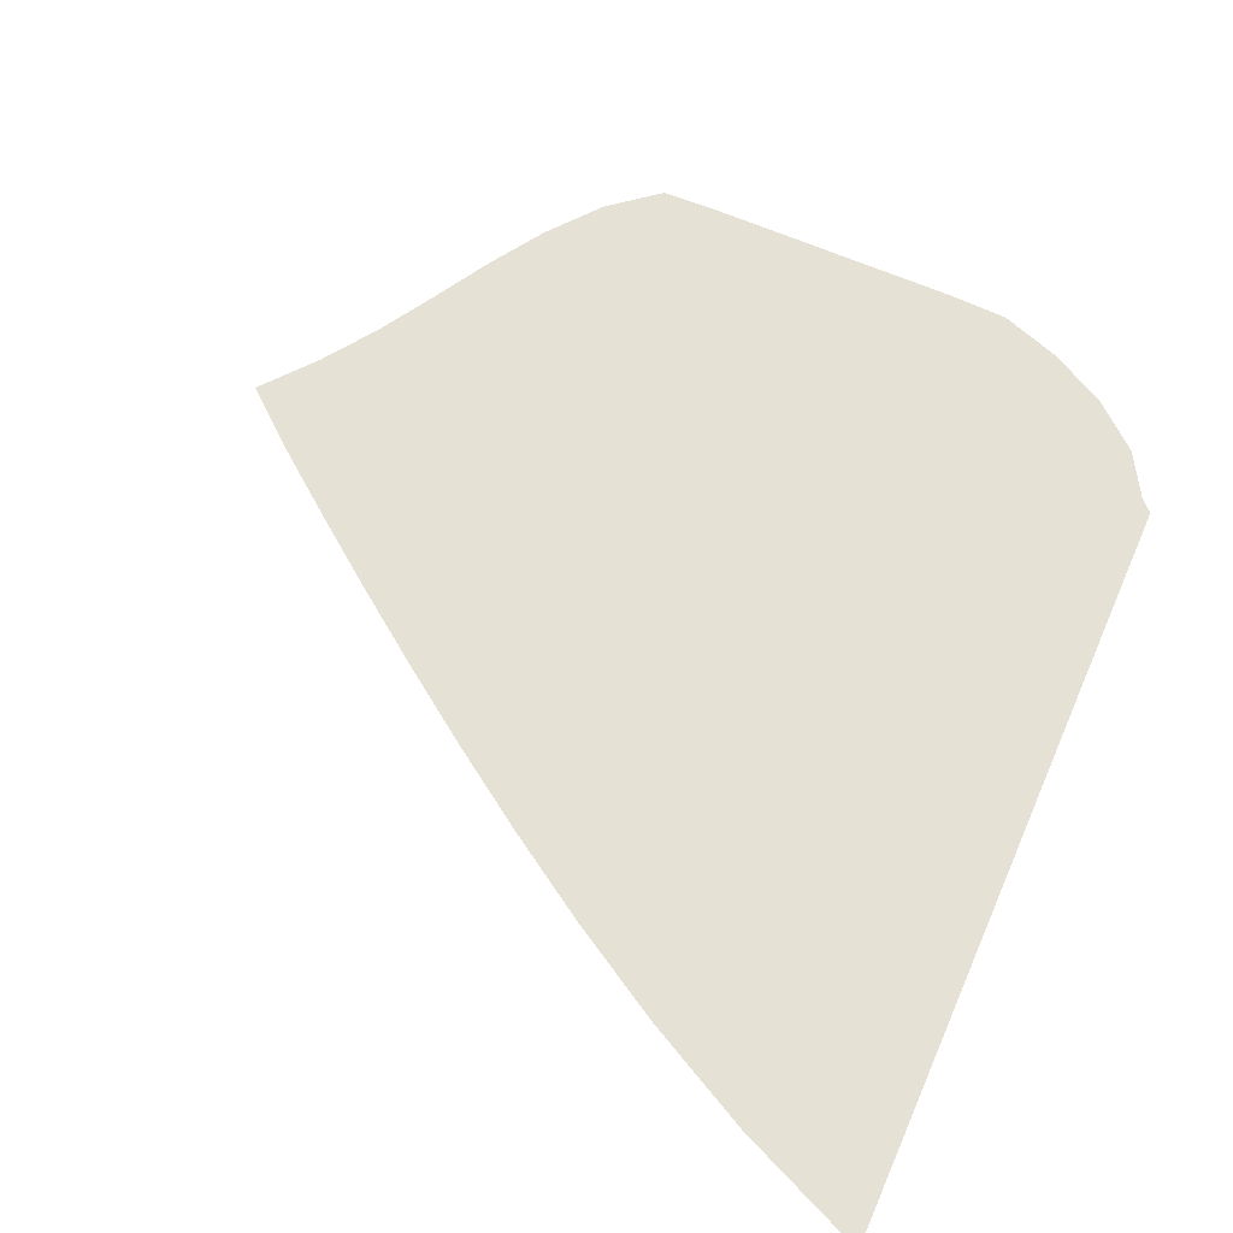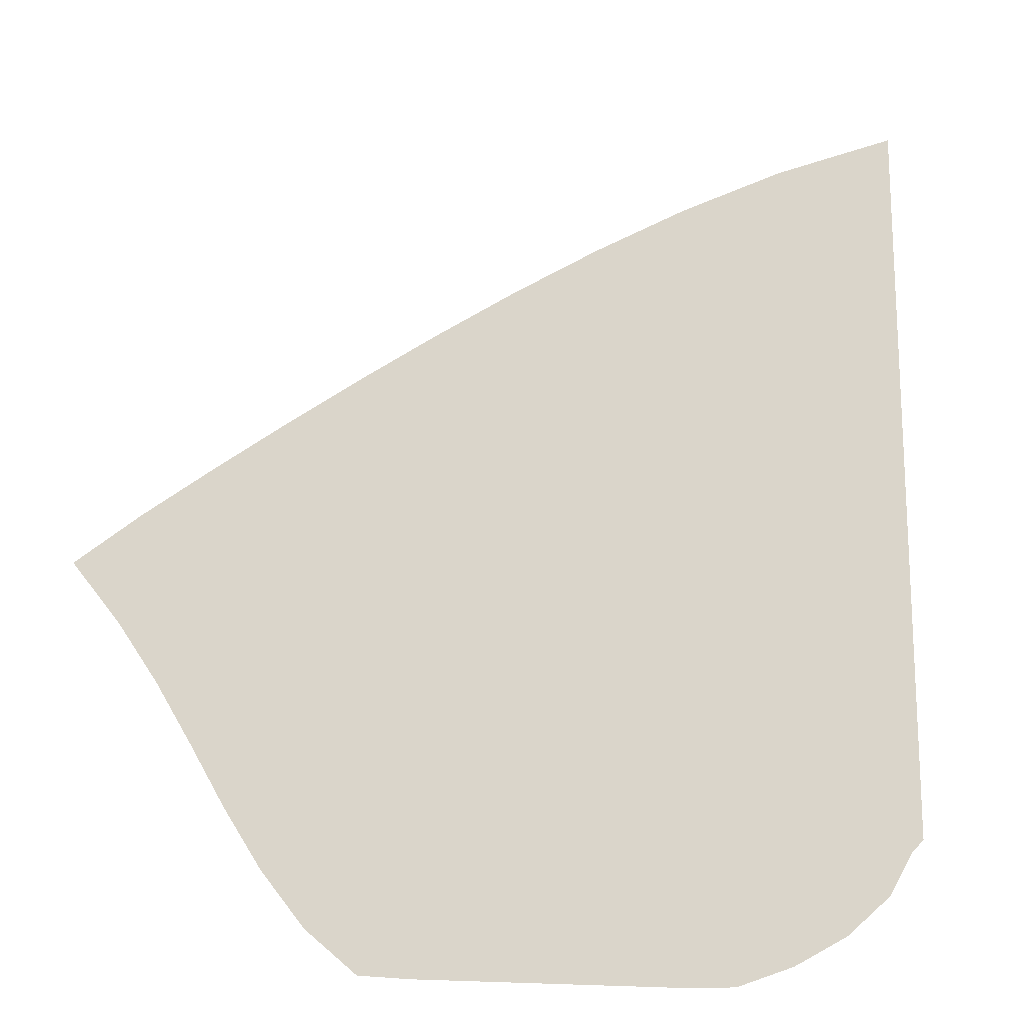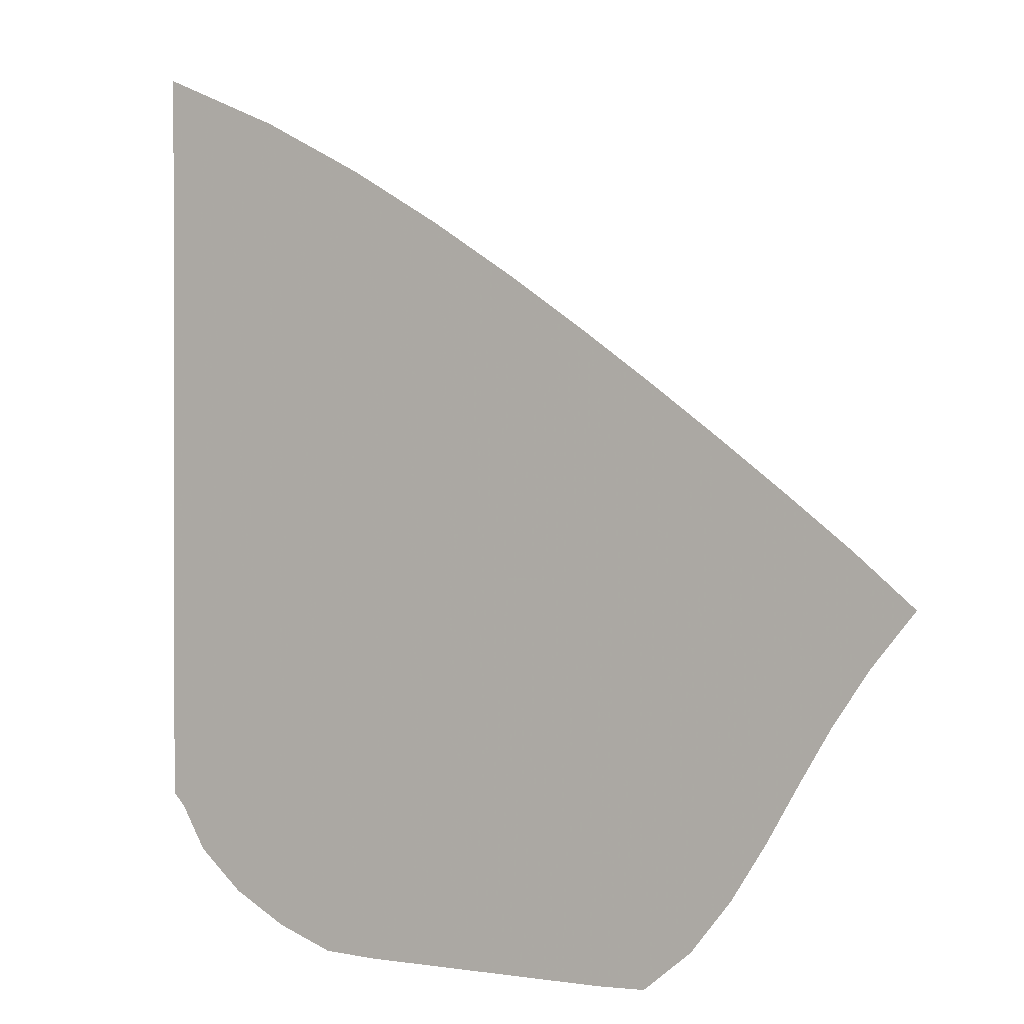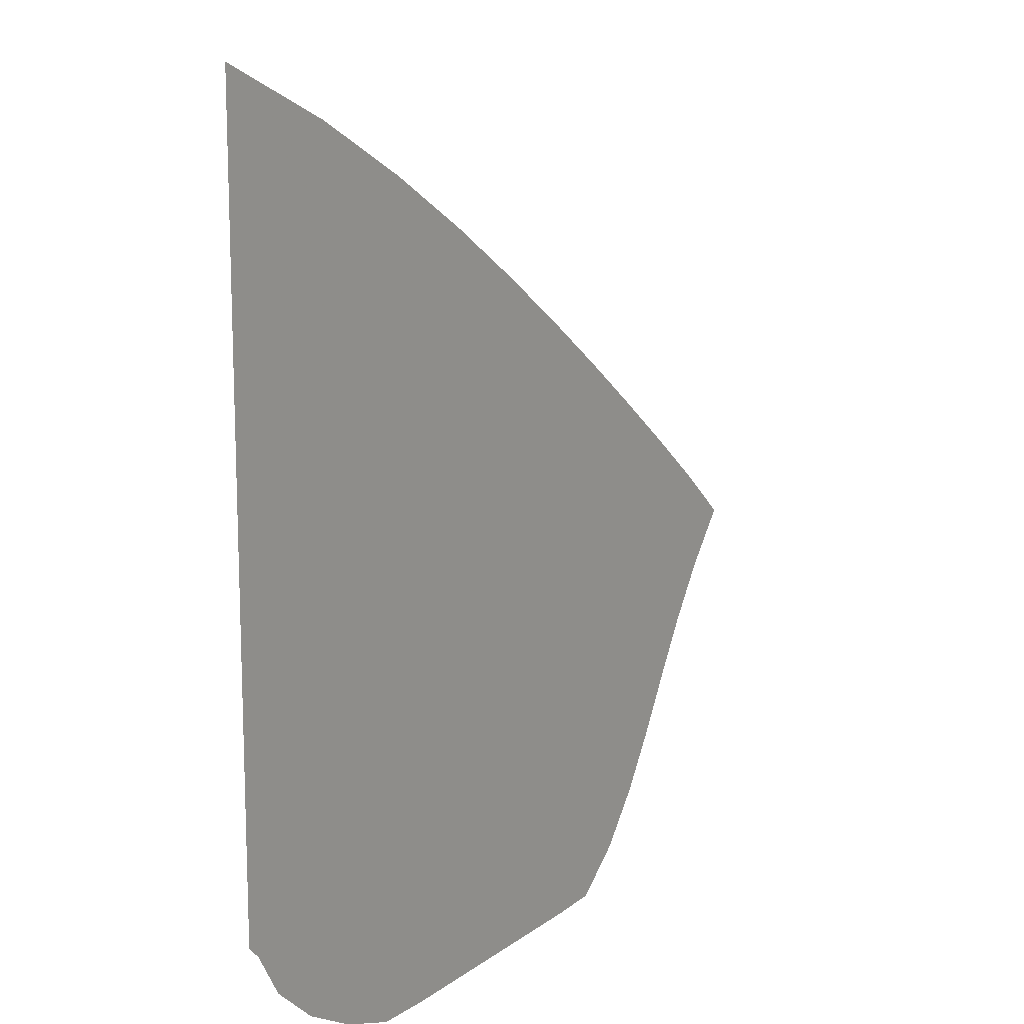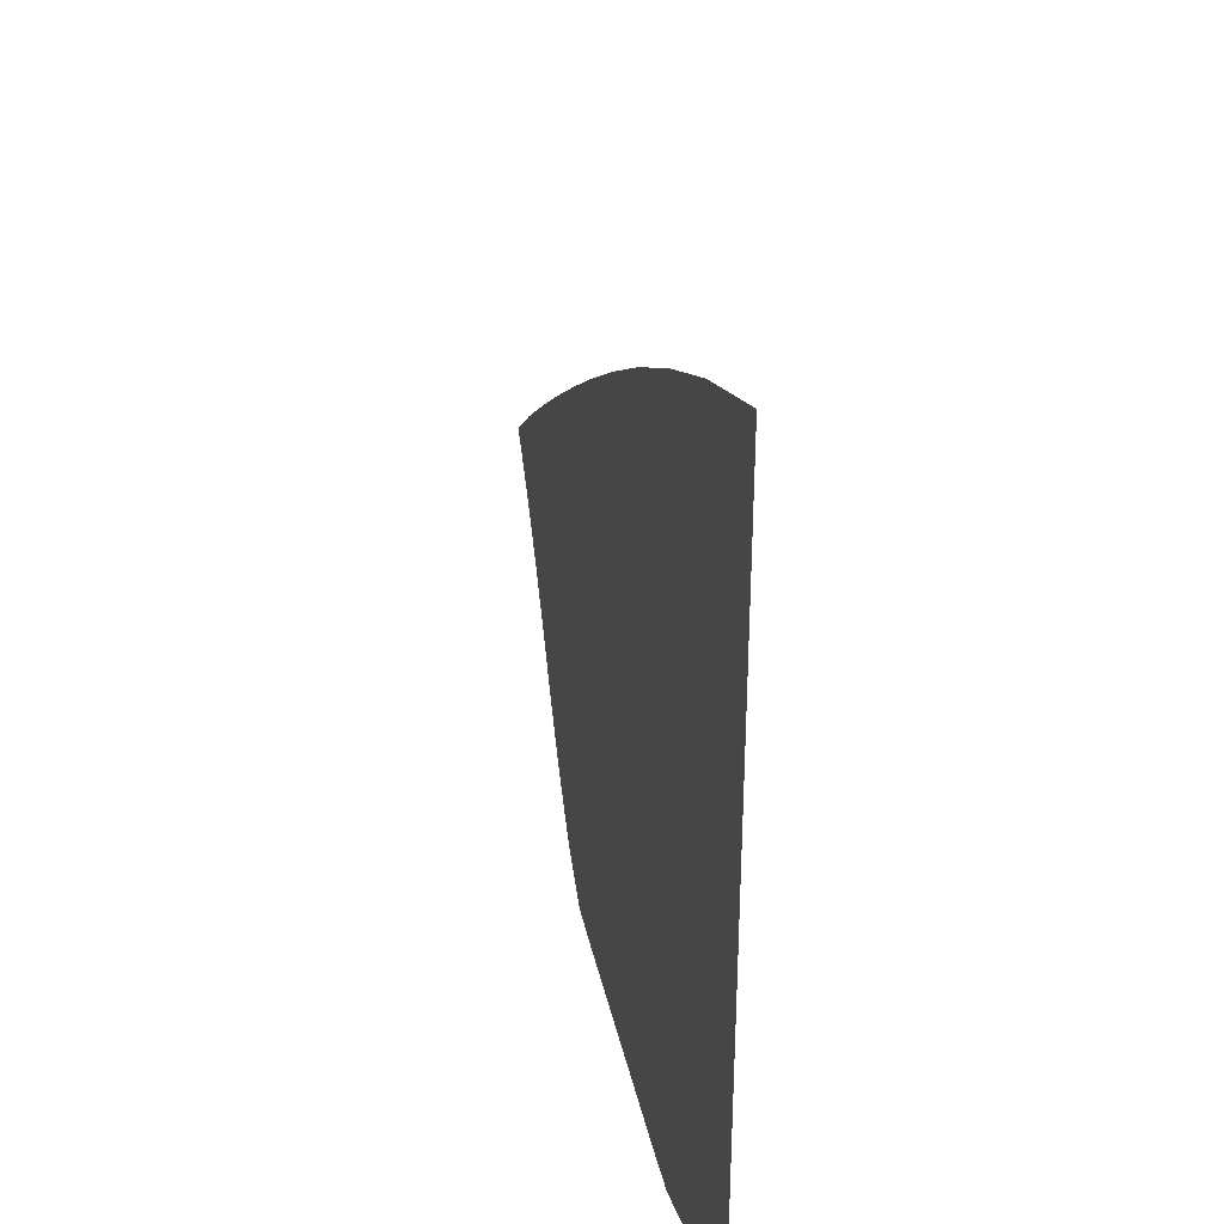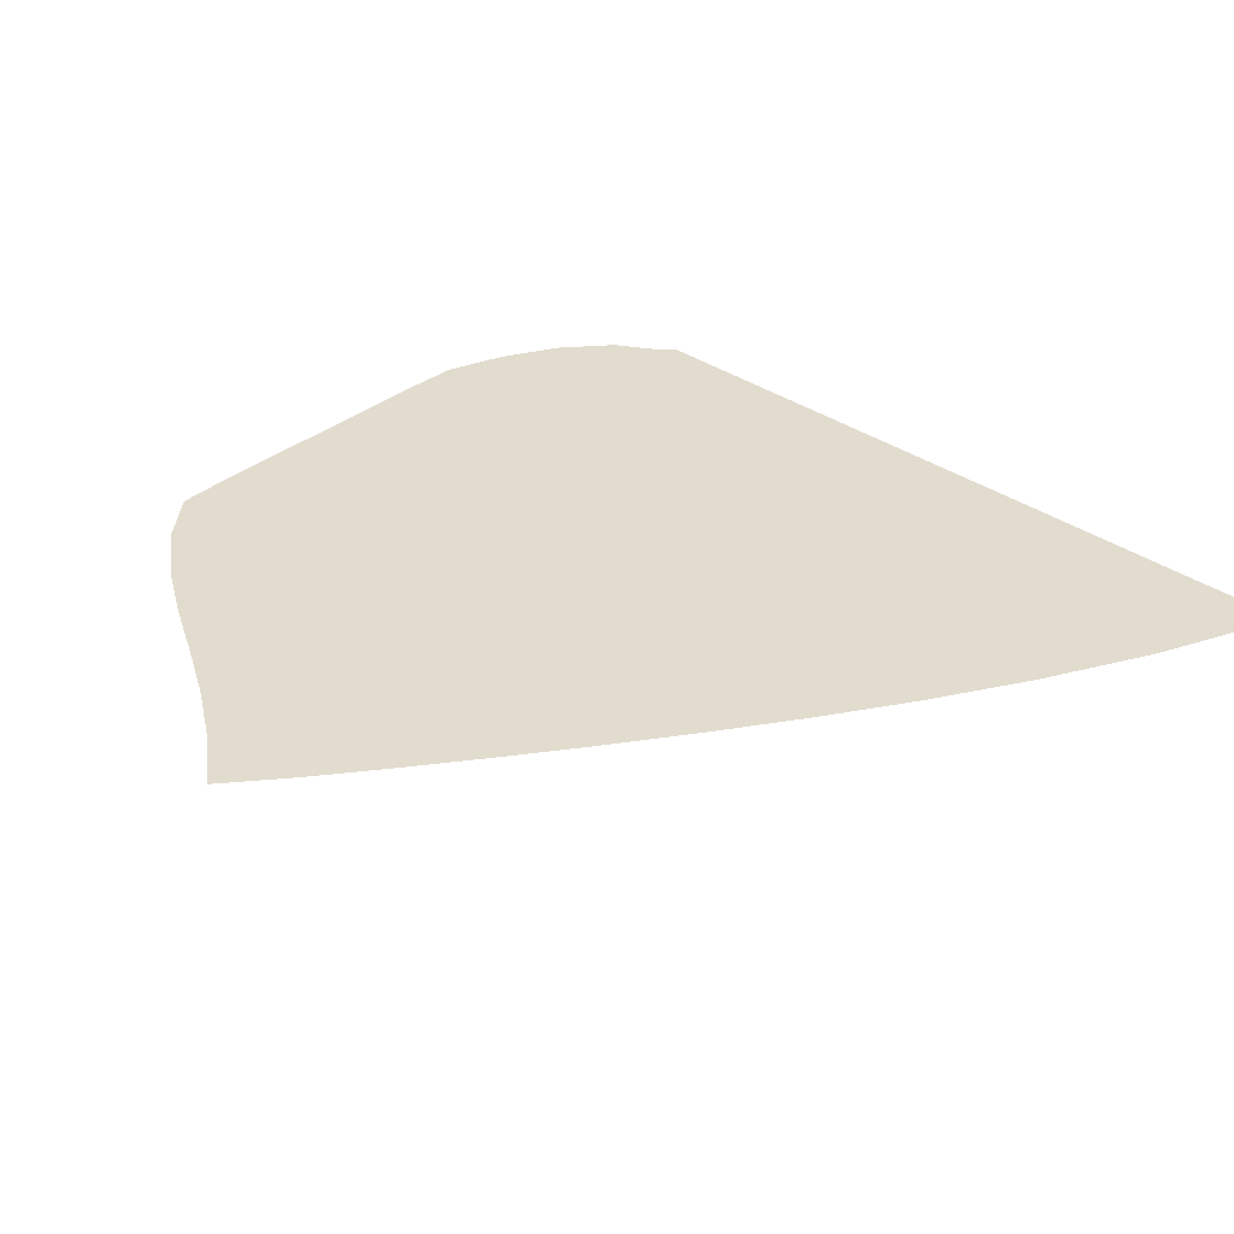
<metadata>
{"format":"obj","ext":"obj","renderer":"f3d","projection":"perspective","resolution":1024,"background":"white","views":[{"elev":64.7,"azim":-156.3,"up":"+Z"},{"elev":-17.4,"azim":164.5,"up":"+Y"},{"elev":0.9,"azim":31.0,"up":"+Y"},{"elev":13.8,"azim":-57.2,"up":"+Y"},{"elev":36.2,"azim":-102.2,"up":"+Y"},{"elev":34.7,"azim":133.0,"up":"+Z"}]}
</metadata>
<code>
v  0.00135  5.999  0
v  0.8405  5.638  0
v  1.551  5.267  0
v  2.182  4.894  0
v  2.757  4.525  0
v  3.29  4.161  0
v  3.791  3.805  0
v  4.266  3.456  0
v  4.716  3.114  0
v  5.145  2.78  0
v  5.546  2.443  0
v  0.00121  5.499  0
v  0.7033  5.177  0
v  1.351  4.829  0
v  1.948  4.473  0
v  2.502  4.117  0
v  3.021  3.763  0
v  3.513  3.414  0
v  3.98  3.07  0
v  4.425  2.734  0
v  4.85  2.408  0
v  5.255  2.088  0
v  0.000745  4.999  0
v  0.6175  4.698  0
v  1.205  4.375  0
v  1.761  4.04  0
v  2.287  3.702  0
v  2.787  3.362  0
v  3.267  3.023  0
v  3.727  2.686  0
v  4.169  2.355  0
v  4.595  2.034  0
v  5.009  1.73  0
v  0.000403  4.499  0
v  0.5544  4.213  0
v  1.09  3.912  0
v  1.605  3.599  0
v  2.101  3.281  0
v  2.582  2.959  0
v  3.048  2.635  0
v  3.501  2.308  0
v  3.941  1.981  0
v  4.369  1.661  0
v  4.789  1.362  0
v  0.000127  3.999  0
v  0.5034  3.727  0
v  0.9937  3.444  0
v  1.471  3.153  0
v  1.937  2.857  0
v  2.395  2.558  0
v  2.847  2.254  0
v  3.293  1.941  0
v  3.731  1.619  0
v  4.157  1.295  0
v  4.573  0.9875  0
v  -0.00011  3.499  0
v  0.4598  3.24  0
v  0.9086  2.972  0
v  1.348  2.701  0
v  1.784  2.431  0
v  2.218  2.16  0
v  2.654  1.883  0
v  3.091  1.593  0
v  3.524  1.282  0
v  3.942  0.9516  0
v  4.337  0.6191  0
v  -0.000324  2.999  0
v  0.4202  2.753  0
v  0.8286  2.496  0
v  1.23  2.243  0
v  1.632  1.998  0
v  2.04  1.761  0
v  2.457  1.524  0
v  2.882  1.271  0
v  3.307  0.9857  0
v  3.711  0.6503  0
v  4.063  0.2784  0
v  -0.000536  2.499  0
v  0.381  2.266  0
v  0.7457  2.014  0
v  1.107  1.774  0
v  1.474  1.557  0
v  1.854  1.358  0
v  2.248  1.17  0
v  2.654  0.9738  0
v  3.066  0.7414  0
v  3.454  0.4331  0
v  3.736  0.0115  0
v  -0.000786  2  0
v  0.3346  1.784  0
v  0.6465  1.528  0
v  0.9656  1.295  0
v  1.303  1.1  0
v  1.656  0.9389  0
v  2.025  0.8076  0
v  2.406  0.6829  0
v  2.79  0.5374  0
v  3.155  0.325  0
v  3.403  0  0
v  -0.001199  1.5  0
v  0.2611  1.317  0
v  0.5022  1.048  0
v  0.7902  0.8129  0
v  1.118  0.6275  0
v  1.463  0.4932  0
v  1.821  0.4175  0
v  2.176  0.3617  0
v  2.523  0.3041  0
v  2.86  0.2178  0
v  3.132  0  0
v  -0.001304  0.9999  0
v  0.08038  0.9157  0
v  0.2519  0.6237  0
v  0.5581  0.3573  0
v  0.9283  0.1545  0
v  1.32  0.01406  0
v  1.696  0  0
v  2.04  0  0
v  2.351  0  0
v  2.628  0  0
v  2.887  0  0
f 1 2 13
f 1 13 12
f 2 3 14
f 2 14 13
f 3 4 15
f 3 15 14
f 4 5 16
f 4 16 15
f 5 6 17
f 5 17 16
f 6 7 18
f 6 18 17
f 7 8 19
f 7 19 18
f 8 9 20
f 8 20 19
f 9 10 21
f 9 21 20
f 10 11 22
f 10 22 21
f 12 13 24
f 12 24 23
f 13 14 25
f 13 25 24
f 14 15 26
f 14 26 25
f 15 16 27
f 15 27 26
f 16 17 28
f 16 28 27
f 17 18 29
f 17 29 28
f 18 19 30
f 18 30 29
f 19 20 31
f 19 31 30
f 20 21 32
f 20 32 31
f 21 22 33
f 21 33 32
f 23 24 35
f 23 35 34
f 24 25 36
f 24 36 35
f 25 26 37
f 25 37 36
f 26 27 38
f 26 38 37
f 27 28 39
f 27 39 38
f 28 29 40
f 28 40 39
f 29 30 41
f 29 41 40
f 30 31 42
f 30 42 41
f 31 32 43
f 31 43 42
f 32 33 44
f 32 44 43
f 34 35 46
f 34 46 45
f 35 36 47
f 35 47 46
f 36 37 48
f 36 48 47
f 37 38 49
f 37 49 48
f 38 39 50
f 38 50 49
f 39 40 51
f 39 51 50
f 40 41 52
f 40 52 51
f 41 42 53
f 41 53 52
f 42 43 54
f 42 54 53
f 43 44 55
f 43 55 54
f 45 46 57
f 45 57 56
f 46 47 58
f 46 58 57
f 47 48 59
f 47 59 58
f 48 49 60
f 48 60 59
f 49 50 61
f 49 61 60
f 50 51 62
f 50 62 61
f 51 52 63
f 51 63 62
f 52 53 64
f 52 64 63
f 53 54 65
f 53 65 64
f 54 55 66
f 54 66 65
f 56 57 68
f 56 68 67
f 57 58 69
f 57 69 68
f 58 59 70
f 58 70 69
f 59 60 71
f 59 71 70
f 60 61 72
f 60 72 71
f 61 62 73
f 61 73 72
f 62 63 74
f 62 74 73
f 63 64 75
f 63 75 74
f 64 65 76
f 64 76 75
f 65 66 77
f 65 77 76
f 67 68 79
f 67 79 78
f 68 69 80
f 68 80 79
f 69 70 81
f 69 81 80
f 70 71 82
f 70 82 81
f 71 72 83
f 71 83 82
f 72 73 84
f 72 84 83
f 73 74 85
f 73 85 84
f 74 75 86
f 74 86 85
f 75 76 87
f 75 87 86
f 76 77 88
f 76 88 87
f 78 79 90
f 78 90 89
f 79 80 91
f 79 91 90
f 80 81 92
f 80 92 91
f 81 82 93
f 81 93 92
f 82 83 94
f 82 94 93
f 83 84 95
f 83 95 94
f 84 85 96
f 84 96 95
f 85 86 97
f 85 97 96
f 86 87 98
f 86 98 97
f 87 88 99
f 87 99 98
f 89 90 101
f 89 101 100
f 90 91 102
f 90 102 101
f 91 92 103
f 91 103 102
f 92 93 104
f 92 104 103
f 93 94 105
f 93 105 104
f 94 95 106
f 94 106 105
f 95 96 107
f 95 107 106
f 96 97 108
f 96 108 107
f 97 98 109
f 97 109 108
f 98 99 110
f 98 110 109
f 100 101 112
f 100 112 111
f 101 102 113
f 101 113 112
f 102 103 114
f 102 114 113
f 103 104 115
f 103 115 114
f 104 105 116
f 104 116 115
f 105 106 117
f 105 117 116
f 106 107 118
f 106 118 117
f 107 108 119
f 107 119 118
f 108 109 120
f 108 120 119
f 109 110 121
f 109 121 120

</code>
